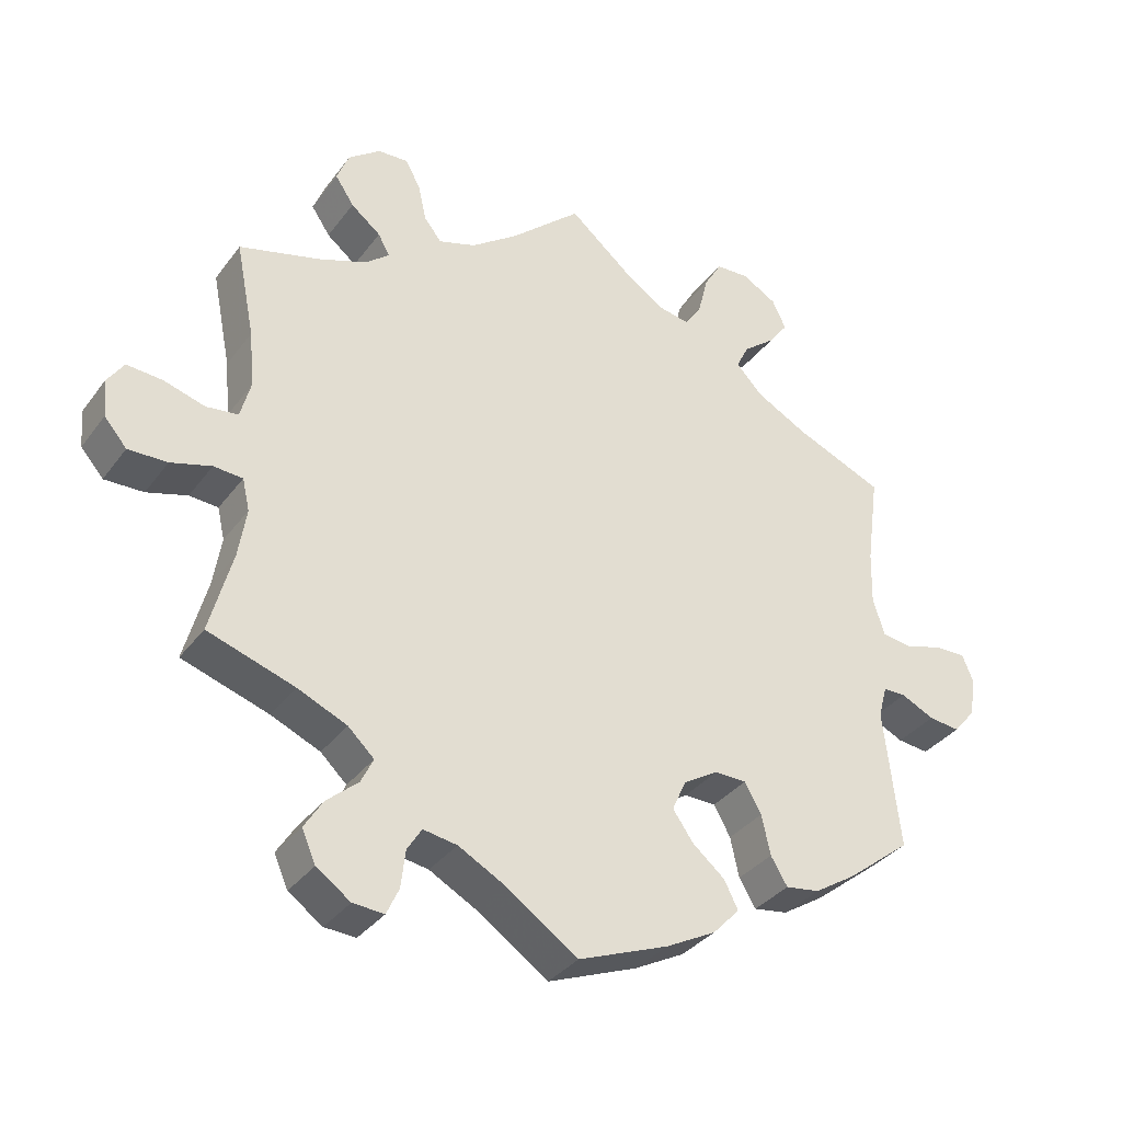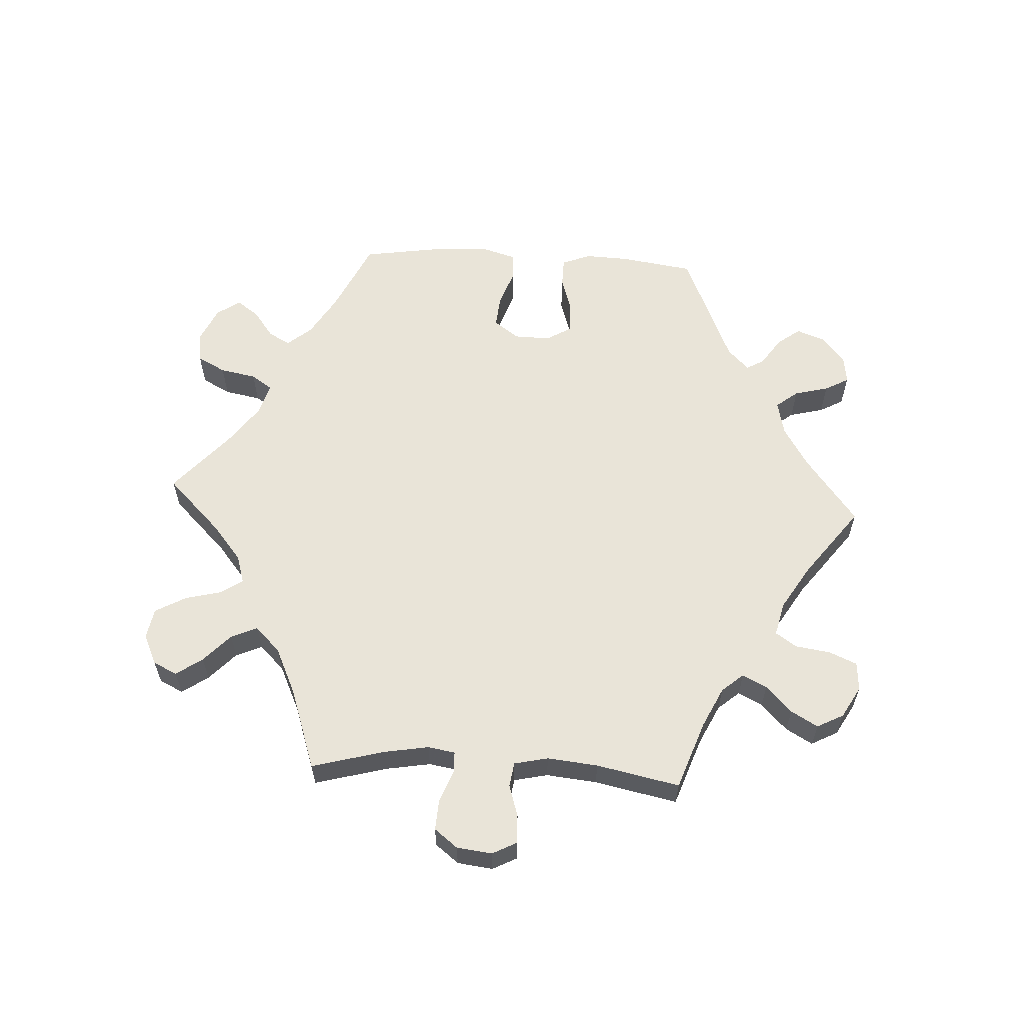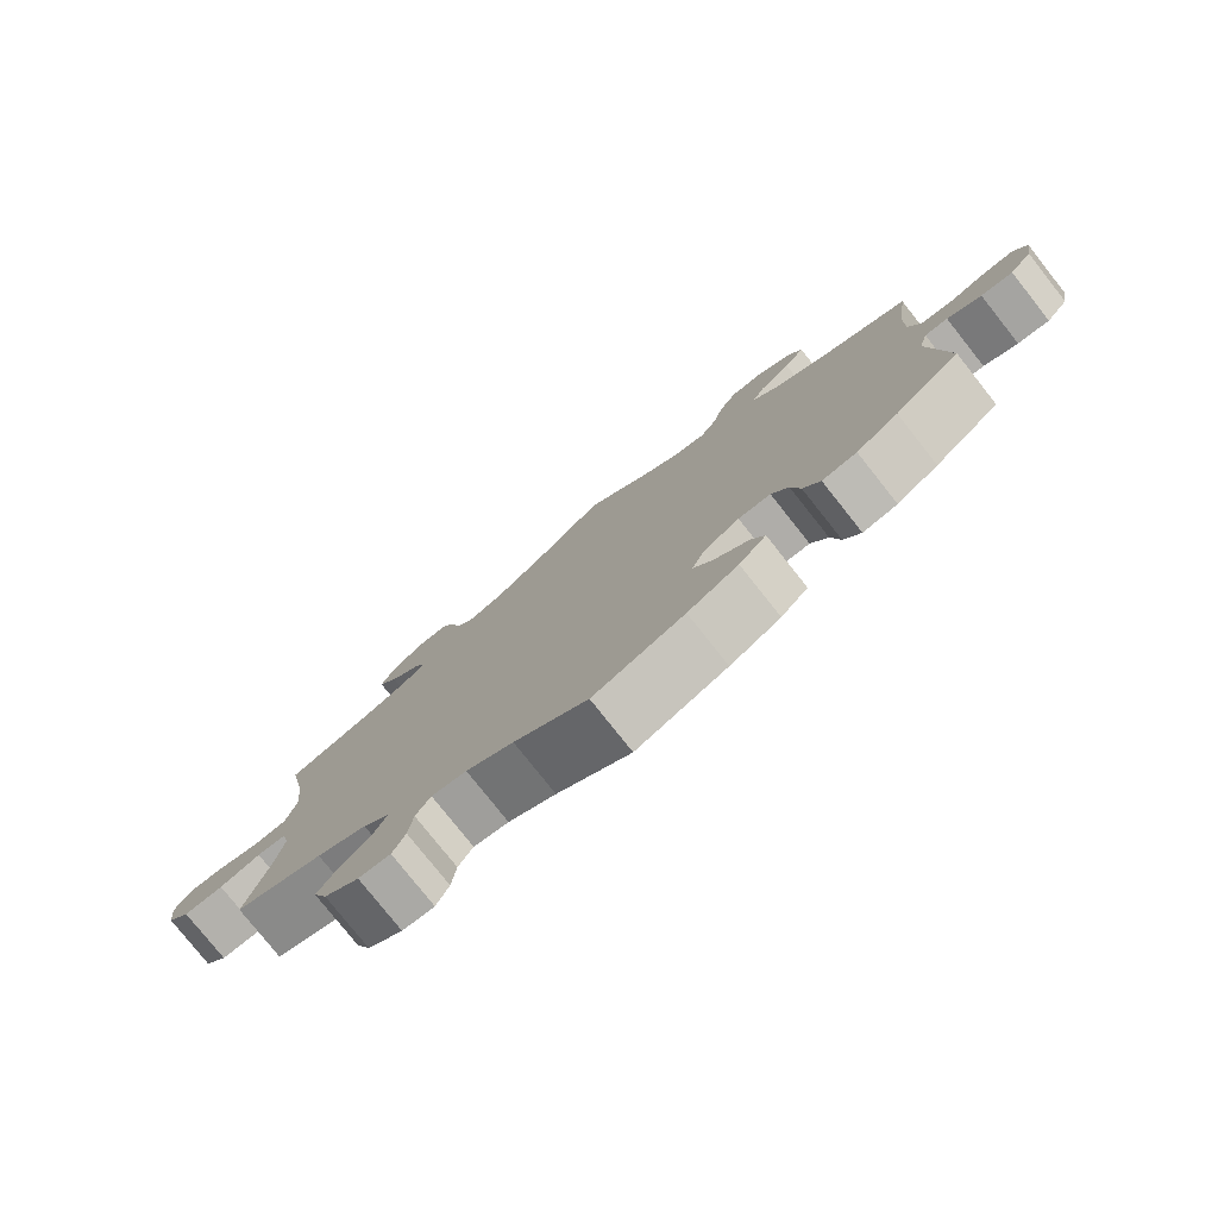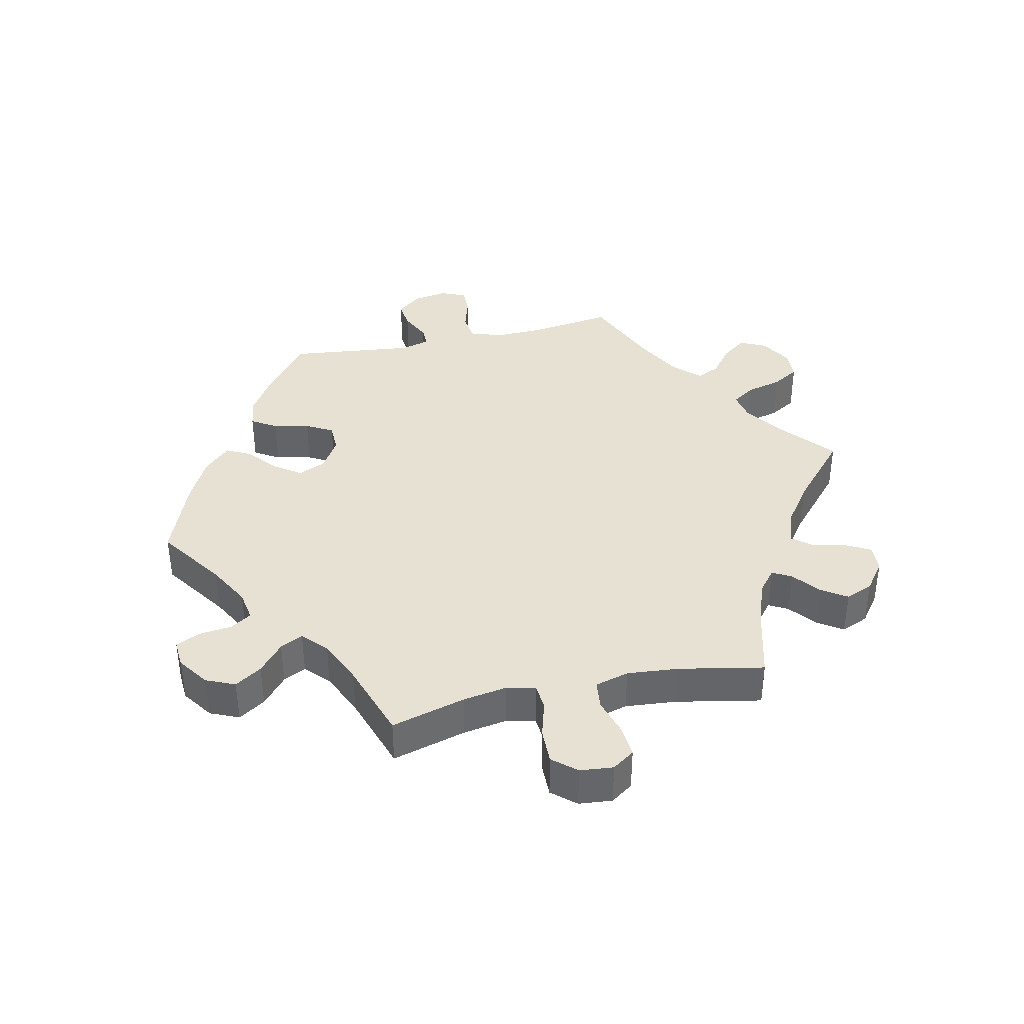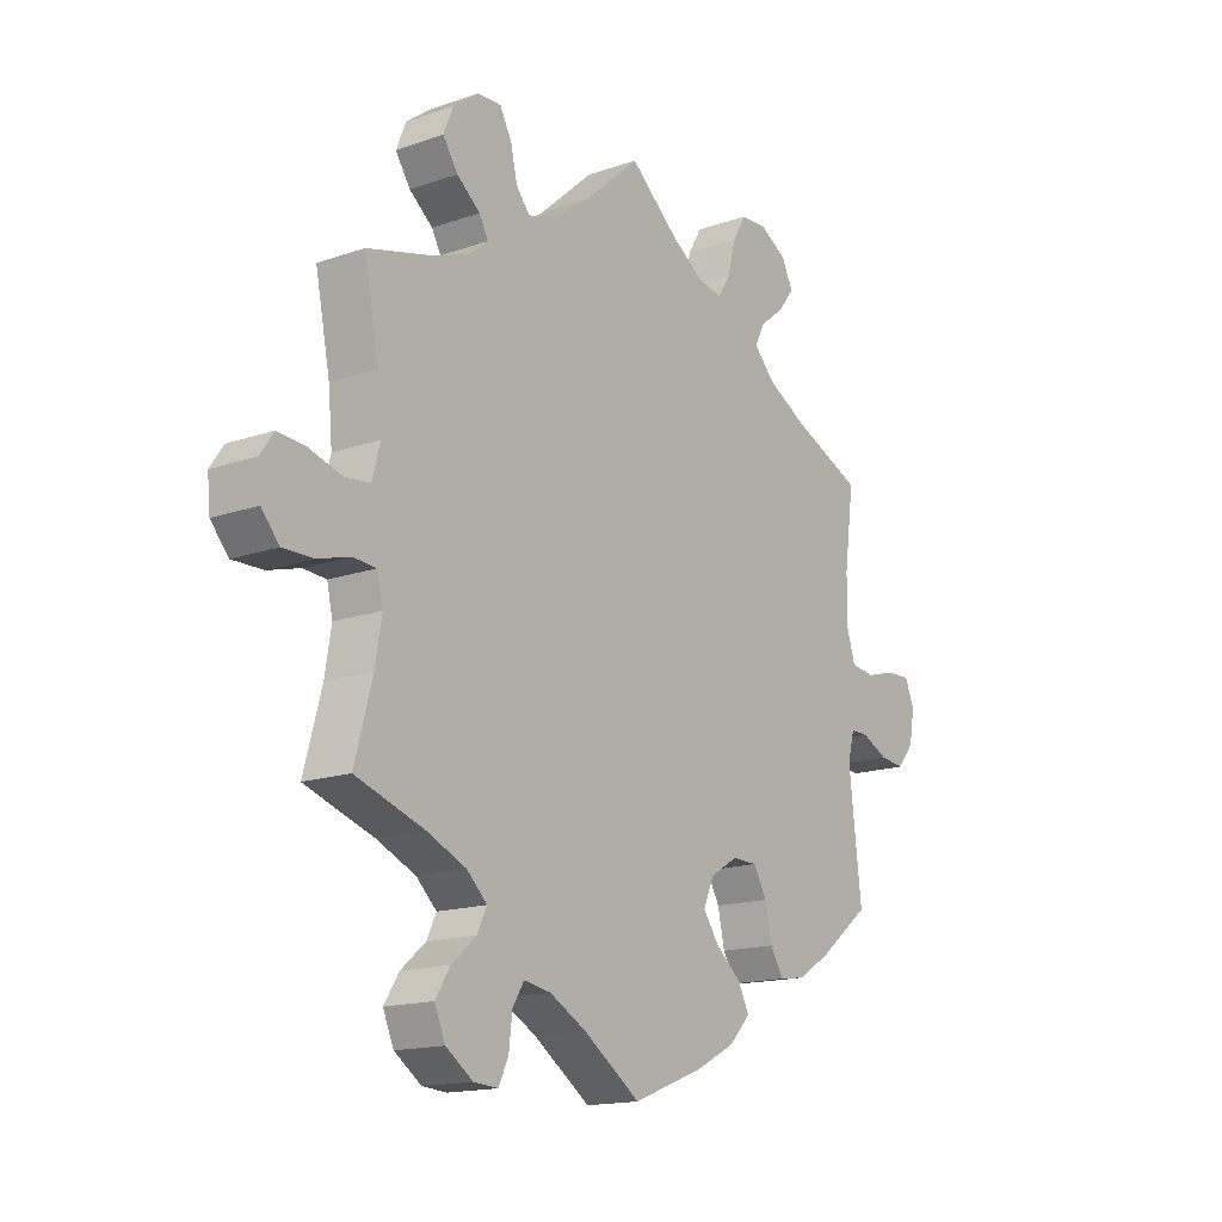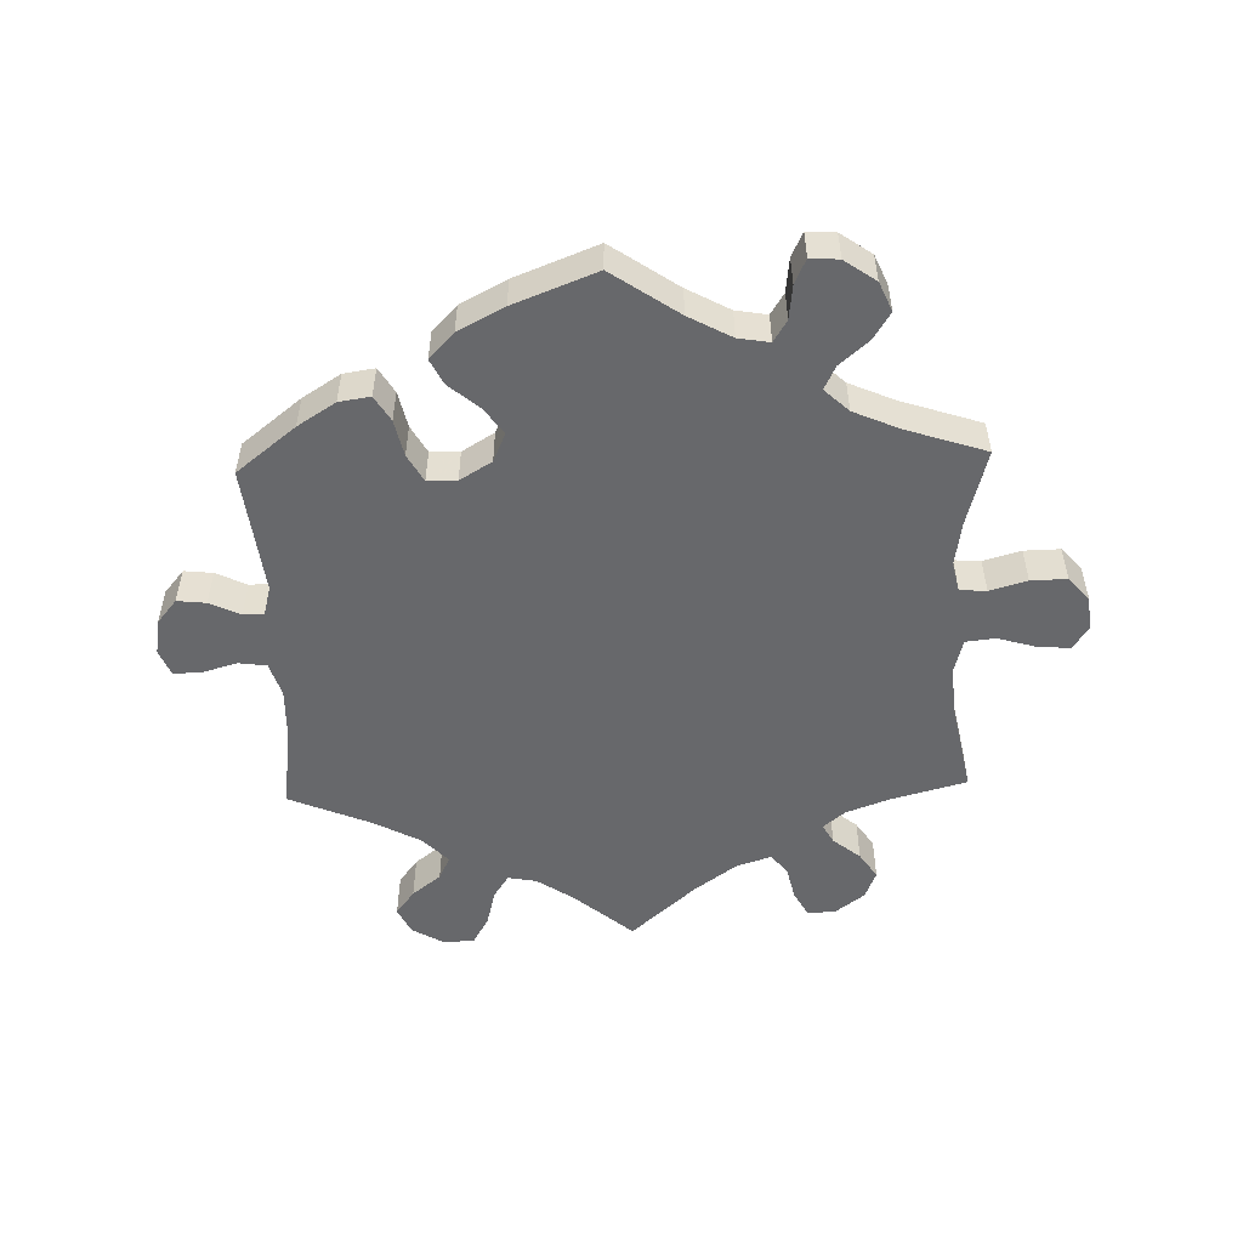
<metadata>
{"format":"obj","ext":"obj","renderer":"f3d","projection":"perspective","resolution":1024,"background":"white","views":[{"elev":-34.4,"azim":-31.2,"up":"+Z"},{"elev":60.4,"azim":-26.8,"up":"+Y"},{"elev":-78.3,"azim":38.4,"up":"+Z"},{"elev":38.7,"azim":-102.5,"up":"+Y"},{"elev":-15.8,"azim":-54.0,"up":"+Z"},{"elev":-52.5,"azim":-178.1,"up":"+Y"}]}
</metadata>
<code>
v 0.411 0.07 -0.359
v 0.354 0.07 -0.395
v 0.307 0.07 -0.402
v 0.284 0.07 -0.364
v 0.272 0.07 -0.309
v 0.249 0.07 -0.268
v 0.205 0.07 -0.267
v 0.157 0.07 -0.296
v 0.138 0.07 -0.339
v 0.166 0.07 -0.379
v 0.211 0.07 -0.417
v 0.23 0.07 -0.455
v 0.193 0.07 -0.494
v 0.124 0.07 -0.53
v 0 0.07 -0.578
v -0.1 0.07 -0.509
v -0.164 0.07 -0.474
v -0.211 0.07 -0.466
v -0.231 0.07 -0.498
v -0.237 0.07 -0.549
v -0.254 0.07 -0.586
v -0.297 0.07 -0.583
v -0.344 0.07 -0.55
v -0.363 0.07 -0.506
v -0.337 0.07 -0.465
v -0.294 0.07 -0.428
v -0.277 0.07 -0.393
v -0.313 0.07 -0.359
v -0.381 0.07 -0.329
v -0.501 0.07 -0.289
v -0.47 0.07 -0.175
v -0.459 0.07 -0.107
v -0.469 0.07 -0.063
v -0.509 0.07 -0.06
v -0.565 0.07 -0.076
v -0.619 0.07 -0.077
v -0.65 0.07 -0.041
v -0.655 0.07 0.01
v -0.632 0.07 0.044
v -0.583 0.07 0.04
v -0.526 0.07 0.023
v -0.482 0.07 0.028
v -0.468 0.07 0.08
v -0.475 0.07 0.158
v -0.501 0.07 0.289
v -0.388 0.07 0.319
v -0.323 0.07 0.343
v -0.29 0.07 0.37
v -0.306 0.07 0.399
v -0.347 0.07 0.432
v -0.373 0.07 0.471
v -0.356 0.07 0.513
v -0.312 0.07 0.546
v -0.27 0.07 0.548
v -0.249 0.07 0.509
v -0.238 0.07 0.459
v -0.214 0.07 0.429
v -0.163 0.07 0.445
v -0.099 0.07 0.491
v -0.001 0.07 0.578
v 0.085 0.07 0.505
v 0.141 0.07 0.467
v 0.184 0.07 0.459
v 0.207 0.07 0.494
v 0.221 0.07 0.549
v 0.245 0.07 0.59
v 0.291 0.07 0.592
v 0.339 0.07 0.564
v 0.358 0.07 0.524
v 0.33 0.07 0.487
v 0.287 0.07 0.453
v 0.27 0.07 0.418
v 0.307 0.07 0.379
v 0.377 0.07 0.341
v 0.5 0.07 0.289
v 0.483 0.07 0.163
v 0.481 0.07 0.089
v 0.497 0.07 0.038
v 0.539 0.07 0.032
v 0.591 0.07 0.047
v 0.633 0.07 0.048
v 0.649 0.07 0.009
v 0.64 0.07 -0.044
v 0.61 0.07 -0.08
v 0.567 0.07 -0.075
v 0.521 0.07 -0.053
v 0.49 0.07 -0.053
v 0.478 0.07 -0.097
v 0.5 0.07 -0.289
v 0.411 0 -0.359
v 0.354 0 -0.395
v 0.307 0 -0.402
v 0.284 0 -0.364
v 0.272 0 -0.309
v 0.249 0 -0.268
v 0.205 0 -0.267
v 0.157 0 -0.296
v 0.138 0 -0.339
v 0.166 0 -0.379
v 0.211 0 -0.417
v 0.23 0 -0.455
v 0.193 0 -0.494
v 0.124 0 -0.53
v 0 0 -0.578
v -0.1 0 -0.509
v -0.164 0 -0.474
v -0.211 0 -0.466
v -0.231 0 -0.498
v -0.237 0 -0.549
v -0.254 0 -0.586
v -0.297 0 -0.583
v -0.344 0 -0.55
v -0.363 0 -0.506
v -0.337 0 -0.465
v -0.294 0 -0.428
v -0.277 0 -0.393
v -0.313 0 -0.359
v -0.381 0 -0.329
v -0.501 0 -0.289
v -0.47 0 -0.175
v -0.459 0 -0.107
v -0.469 0 -0.063
v -0.509 0 -0.06
v -0.565 0 -0.076
v -0.619 0 -0.077
v -0.65 0 -0.041
v -0.655 0 0.01
v -0.632 0 0.044
v -0.583 0 0.04
v -0.526 0 0.023
v -0.482 0 0.028
v -0.468 0 0.08
v -0.475 0 0.158
v -0.501 0 0.289
v -0.388 0 0.319
v -0.323 0 0.343
v -0.29 0 0.37
v -0.306 0 0.399
v -0.347 0 0.432
v -0.373 0 0.471
v -0.356 0 0.513
v -0.312 0 0.546
v -0.27 0 0.548
v -0.249 0 0.509
v -0.238 0 0.459
v -0.214 0 0.429
v -0.163 0 0.445
v -0.099 0 0.491
v -0.001 0 0.578
v 0.085 0 0.505
v 0.141 0 0.467
v 0.184 0 0.459
v 0.207 0 0.494
v 0.221 0 0.549
v 0.245 0 0.59
v 0.291 0 0.592
v 0.339 0 0.564
v 0.358 0 0.524
v 0.33 0 0.487
v 0.287 0 0.453
v 0.27 0 0.418
v 0.307 0 0.379
v 0.377 0 0.341
v 0.5 0 0.289
v 0.483 0 0.163
v 0.481 0 0.089
v 0.497 0 0.038
v 0.539 0 0.032
v 0.591 0 0.047
v 0.633 0 0.048
v 0.649 0 0.009
v 0.64 0 -0.044
v 0.61 0 -0.08
v 0.567 0 -0.075
v 0.521 0 -0.053
v 0.49 0 -0.053
v 0.478 0 -0.097
v 0.5 0 -0.289
f 88 89 1 2
f 87 88 2 3
f 83 84 85 86
f 83 86 87
f 82 83 87
f 79 80 81 82
f 78 79 82 87
f 77 78 87 3
f 74 75 76
f 73 74 76 77
f 72 73 77 3
f 68 69 70 71
f 68 71 72
f 67 68 72
f 64 65 66 67
f 63 64 67 72
f 62 63 72 3
f 59 60 61
f 58 59 61 62
f 57 58 62
f 53 54 55 56
f 53 56 57
f 52 53 57
f 49 50 51 52
f 48 49 52 57
f 47 48 57 62
f 44 45 46
f 43 44 46 47
f 42 43 47 62
f 38 39 40 41
f 36 37 38 41
f 34 35 36 41
f 33 34 41 42
f 32 33 42 62
f 29 30 31
f 28 29 31 32
f 27 28 32 62
f 23 24 25 26
f 19 20 21 22
f 18 19 22 23
f 13 14 15 16
f 13 16 17
f 10 11 12 13
f 9 10 13 17
f 8 9 17 18
f 62 3 4 5
f 62 5 6
f 18 23 26 27
f 7 8 18 27
f 7 27 62
f 6 7 62
f 91 90 178 177
f 92 91 177 176
f 175 174 173 172
f 176 175 172
f 176 172 171
f 171 170 169 168
f 176 171 168 167
f 92 176 167 166
f 165 164 163
f 166 165 163 162
f 92 166 162 161
f 160 159 158 157
f 161 160 157
f 161 157 156
f 156 155 154 153
f 161 156 153 152
f 92 161 152 151
f 150 149 148
f 151 150 148 147
f 151 147 146
f 145 144 143 142
f 146 145 142
f 146 142 141
f 141 140 139 138
f 146 141 138 137
f 151 146 137 136
f 135 134 133
f 136 135 133 132
f 151 136 132 131
f 130 129 128 127
f 130 127 126 125
f 130 125 124 123
f 131 130 123 122
f 151 131 122 121
f 120 119 118
f 121 120 118 117
f 151 121 117 116
f 115 114 113 112
f 111 110 109 108
f 112 111 108 107
f 105 104 103 102
f 106 105 102
f 102 101 100 99
f 106 102 99 98
f 107 106 98 97
f 94 93 92 151
f 95 94 151
f 116 115 112 107
f 116 107 97 96
f 151 116 96
f 151 96 95
f 1 90 91 2
f 2 91 92 3
f 3 92 93 4
f 4 93 94 5
f 5 94 95 6
f 6 95 96 7
f 7 96 97 8
f 8 97 98 9
f 9 98 99 10
f 10 99 100 11
f 11 100 101 12
f 12 101 102 13
f 13 102 103 14
f 14 103 104 15
f 15 104 105 16
f 16 105 106 17
f 17 106 107 18
f 18 107 108 19
f 19 108 109 20
f 20 109 110 21
f 21 110 111 22
f 22 111 112 23
f 23 112 113 24
f 24 113 114 25
f 25 114 115 26
f 26 115 116 27
f 27 116 117 28
f 28 117 118 29
f 29 118 119 30
f 30 119 120 31
f 31 120 121 32
f 32 121 122 33
f 33 122 123 34
f 34 123 124 35
f 35 124 125 36
f 36 125 126 37
f 37 126 127 38
f 38 127 128 39
f 39 128 129 40
f 40 129 130 41
f 41 130 131 42
f 42 131 132 43
f 43 132 133 44
f 44 133 134 45
f 45 134 135 46
f 46 135 136 47
f 47 136 137 48
f 48 137 138 49
f 49 138 139 50
f 50 139 140 51
f 51 140 141 52
f 52 141 142 53
f 53 142 143 54
f 54 143 144 55
f 55 144 145 56
f 56 145 146 57
f 57 146 147 58
f 58 147 148 59
f 59 148 149 60
f 60 149 150 61
f 61 150 151 62
f 62 151 152 63
f 63 152 153 64
f 64 153 154 65
f 65 154 155 66
f 66 155 156 67
f 67 156 157 68
f 68 157 158 69
f 69 158 159 70
f 70 159 160 71
f 71 160 161 72
f 72 161 162 73
f 73 162 163 74
f 74 163 164 75
f 75 164 165 76
f 76 165 166 77
f 77 166 167 78
f 78 167 168 79
f 79 168 169 80
f 80 169 170 81
f 81 170 171 82
f 82 171 172 83
f 83 172 173 84
f 84 173 174 85
f 85 174 175 86
f 86 175 176 87
f 87 176 177 88
f 88 177 178 89
f 89 178 90 1

</code>
